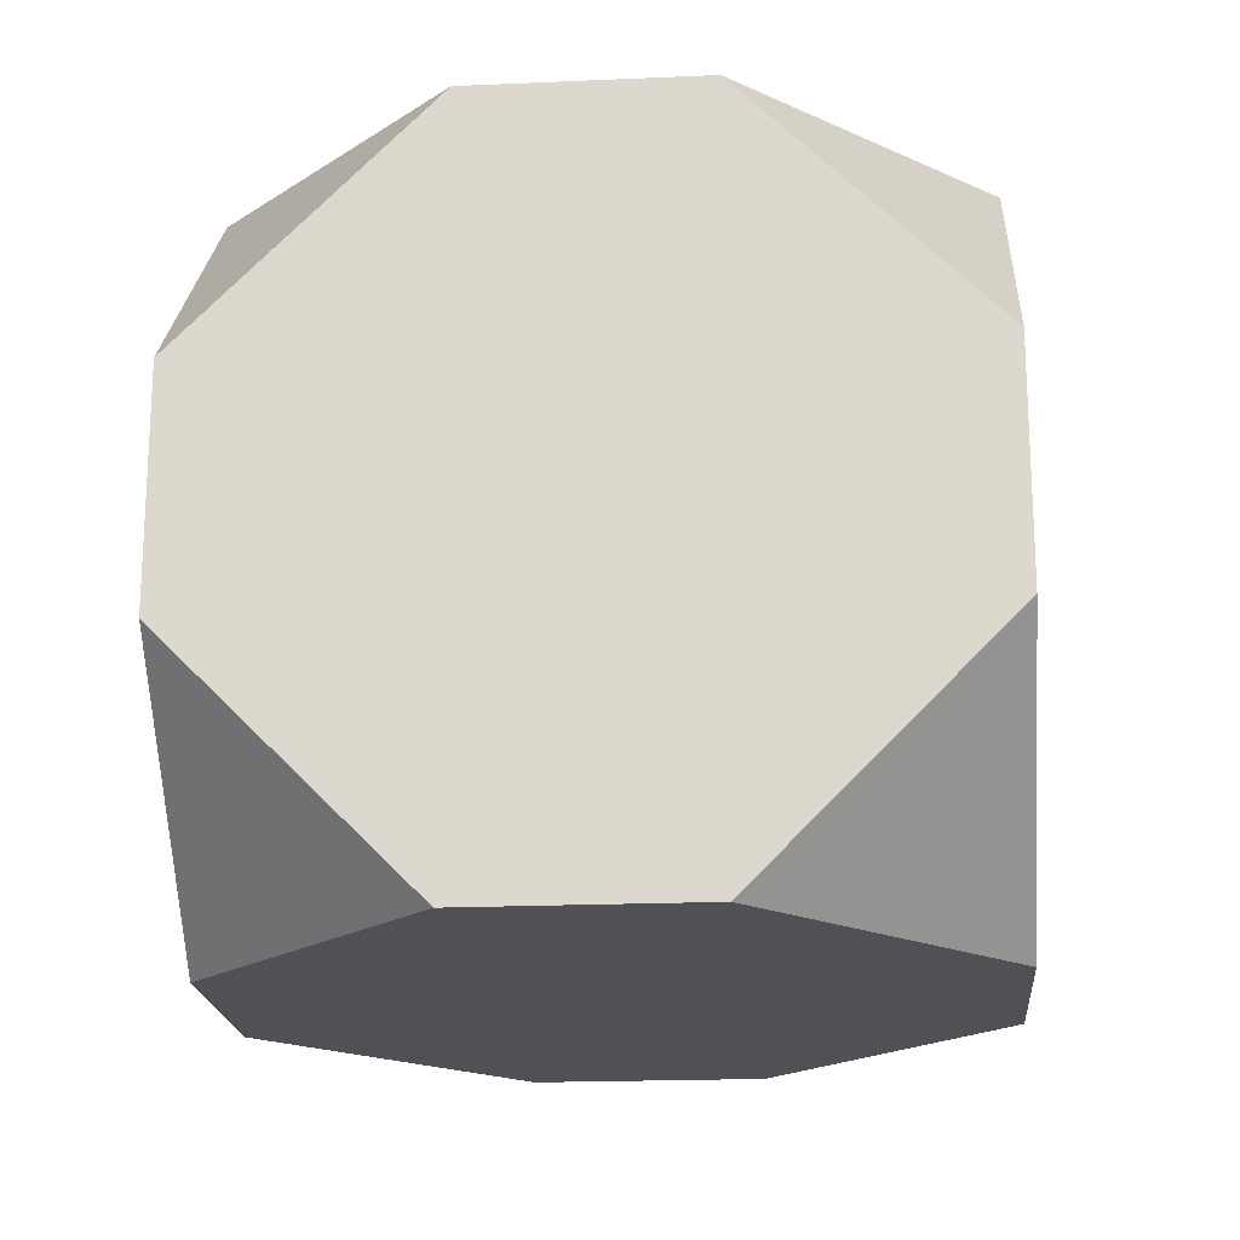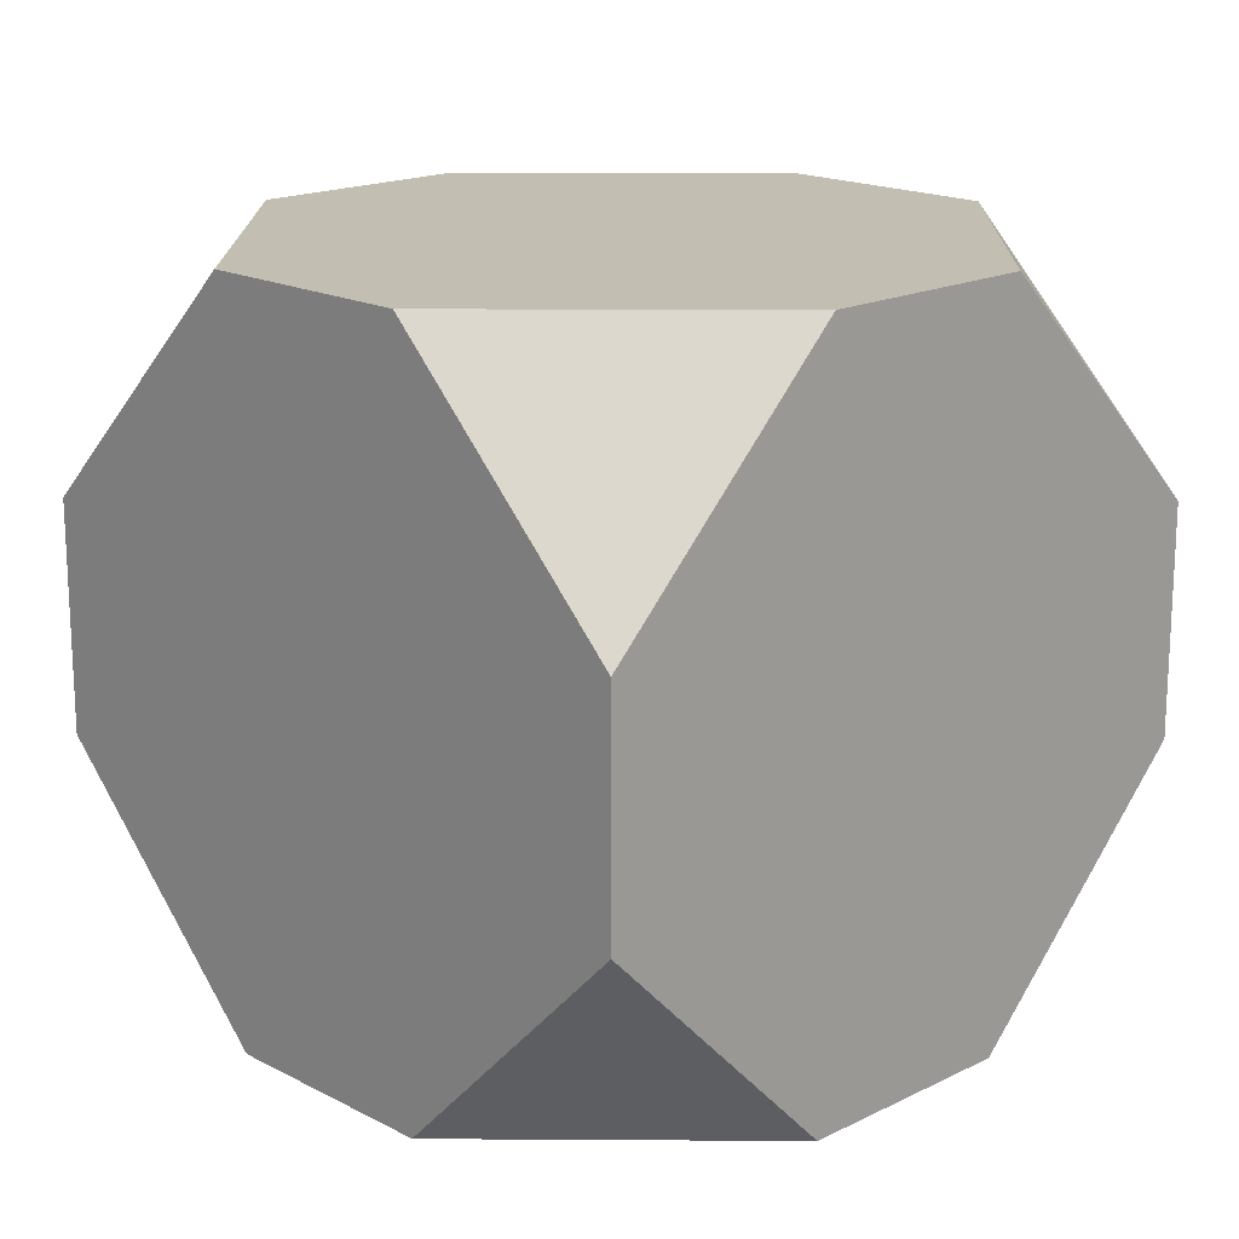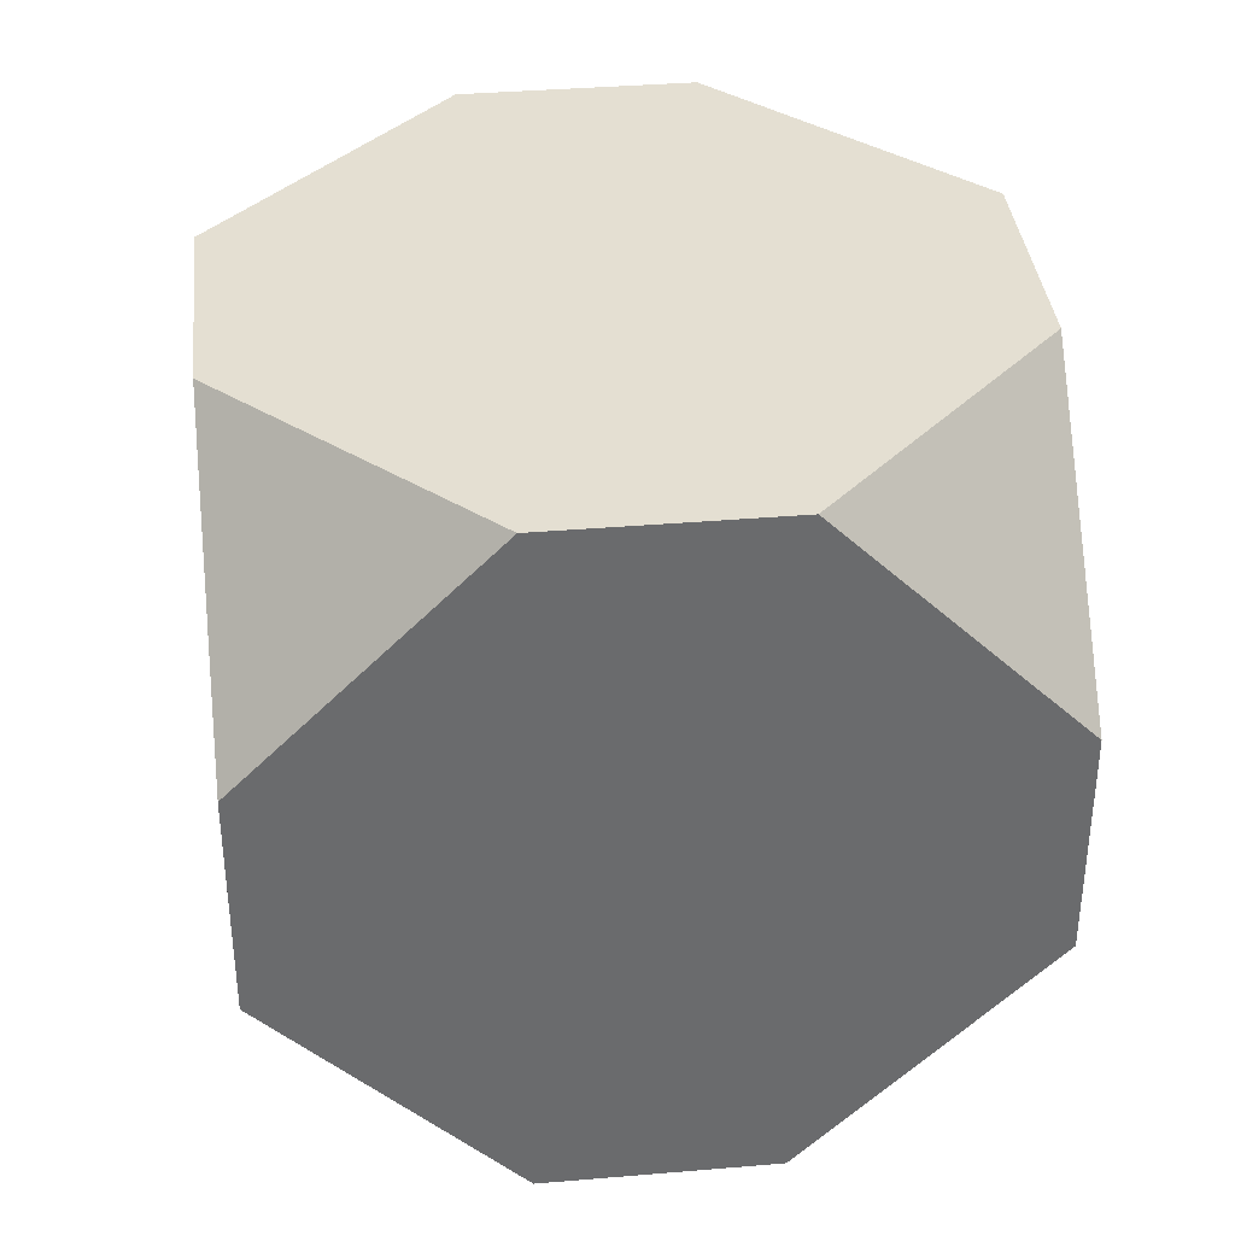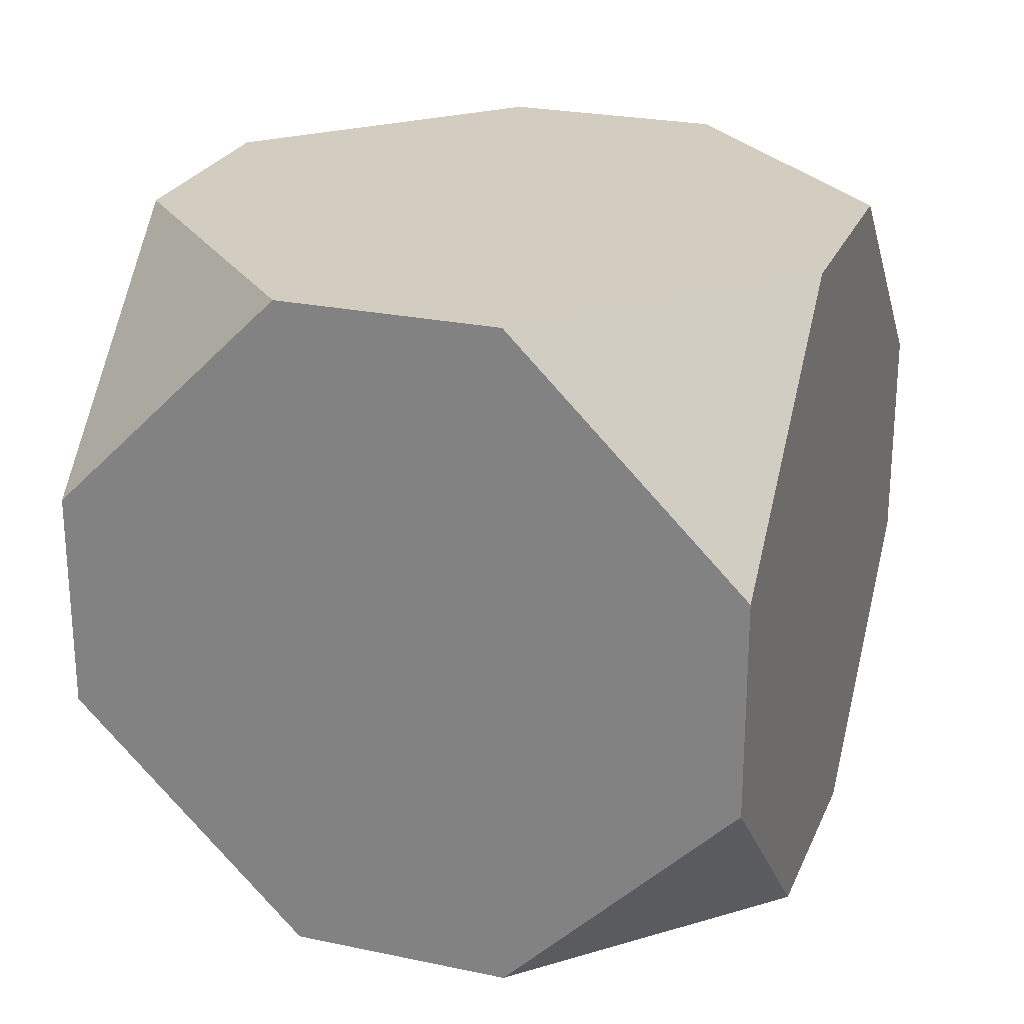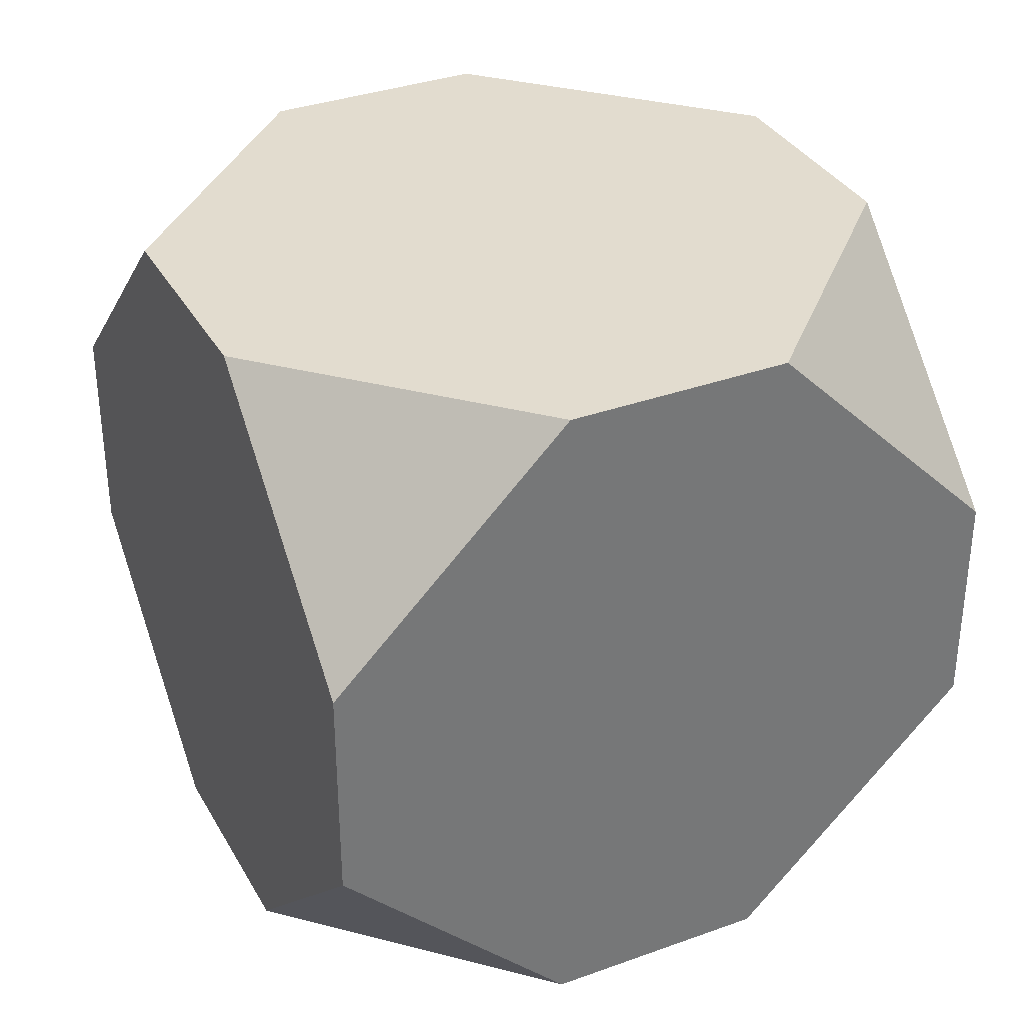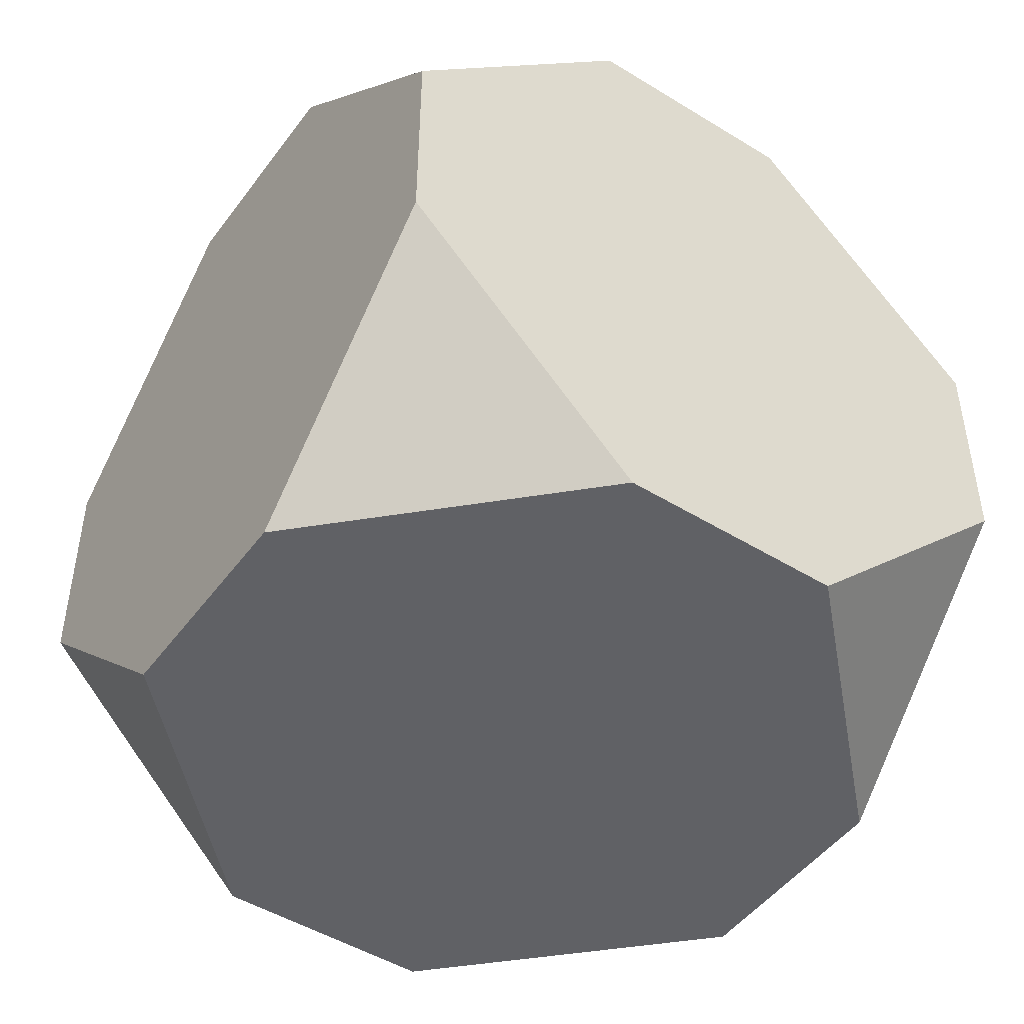
<metadata>
{"format":"obj","ext":"obj","renderer":"f3d","projection":"perspective","resolution":1024,"background":"white","views":[{"elev":-19.5,"azim":-99.7,"up":"+Y"},{"elev":17.5,"azim":-58.7,"up":"+Y"},{"elev":37.1,"azim":159.4,"up":"+Y"},{"elev":24.7,"azim":94.7,"up":"+Y"},{"elev":34.6,"azim":139.7,"up":"+Y"},{"elev":-47.9,"azim":130.9,"up":"+Y"}]}
</metadata>
<code>
o Cube_Cube.002
v -0.8648 -1.547 1.375
v -1.884 -0.4951 1.113
v -1.622 -1.547 0.09437
v -0.8648 1.547 1.375
v -1.622 1.547 0.09437
v -1.884 0.4951 1.113
v -1.375 -1.547 -0.8648
v -1.113 -0.4951 -1.884
v -0.09437 -1.547 -1.622
v -0.09437 1.547 -1.622
v -1.113 0.4951 -1.884
v -1.375 1.547 -0.8648
v 1.375 -1.547 0.8648
v 1.113 -0.4951 1.884
v 0.09437 -1.547 1.622
v 0.09437 1.547 1.622
v 1.113 0.4951 1.884
v 1.375 1.547 0.8648
v 0.8648 -1.547 -1.375
v 1.884 -0.4951 -1.113
v 1.622 -1.547 -0.09437
v 1.622 1.547 -0.09437
v 1.884 0.4951 -1.113
v 0.8648 1.547 -1.375
g Cube_Cube.002_Material.002
f 16 6 1
f 22 17 13
f 12 4 18
f 5 11 7
f 10 23 19
f 1 2 3
f 7 8 9
f 13 14 15
f 19 20 21
f 21 15 3
f 1 15 14
f 14 17 16
f 16 4 6
f 6 2 1
f 1 14 16
f 13 21 20
f 20 23 13
f 23 22 13
f 22 18 17
f 17 14 13
f 18 22 24
f 24 10 12
f 12 5 4
f 4 16 18
f 18 24 12
f 7 3 2
f 2 6 7
f 6 5 7
f 5 12 11
f 11 8 7
f 19 9 8
f 8 11 10
f 10 24 23
f 23 20 19
f 19 8 10
f 3 7 9
f 9 19 21
f 21 13 15
f 15 1 3
f 3 9 21
g Cube_Cube.002_Material.001
f 4 5 6
f 10 11 12
f 16 17 18
f 22 23 24

</code>
